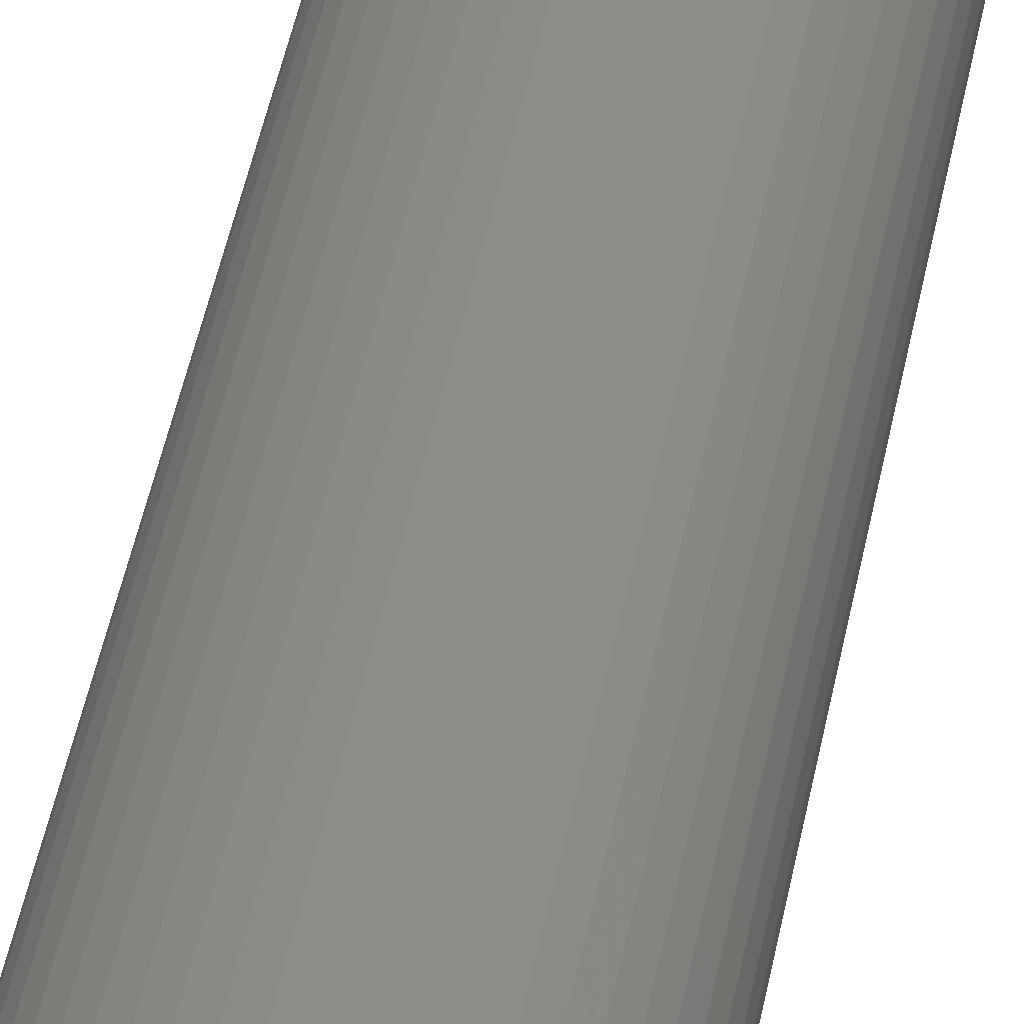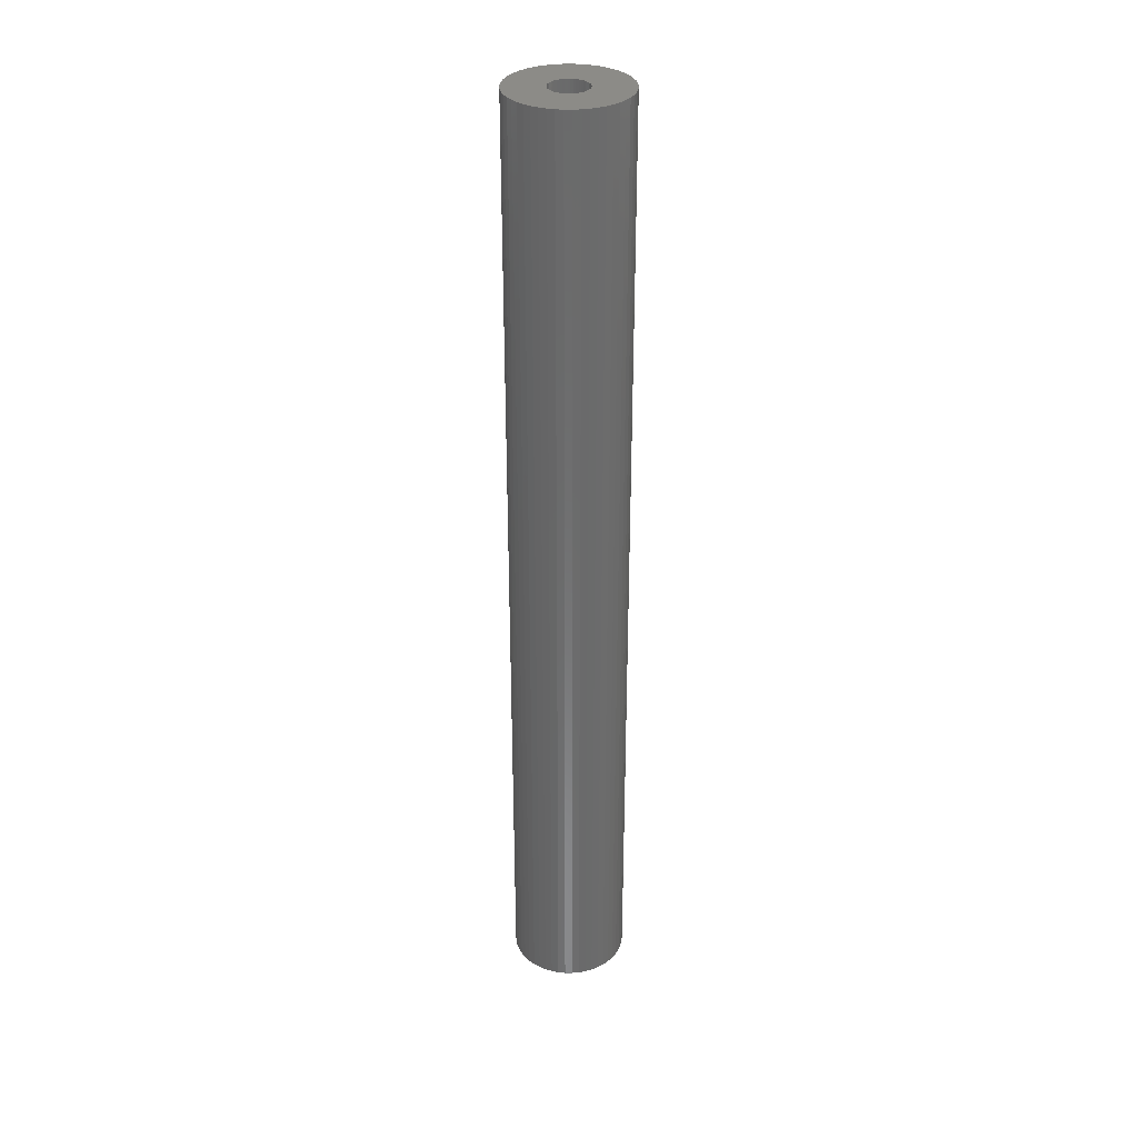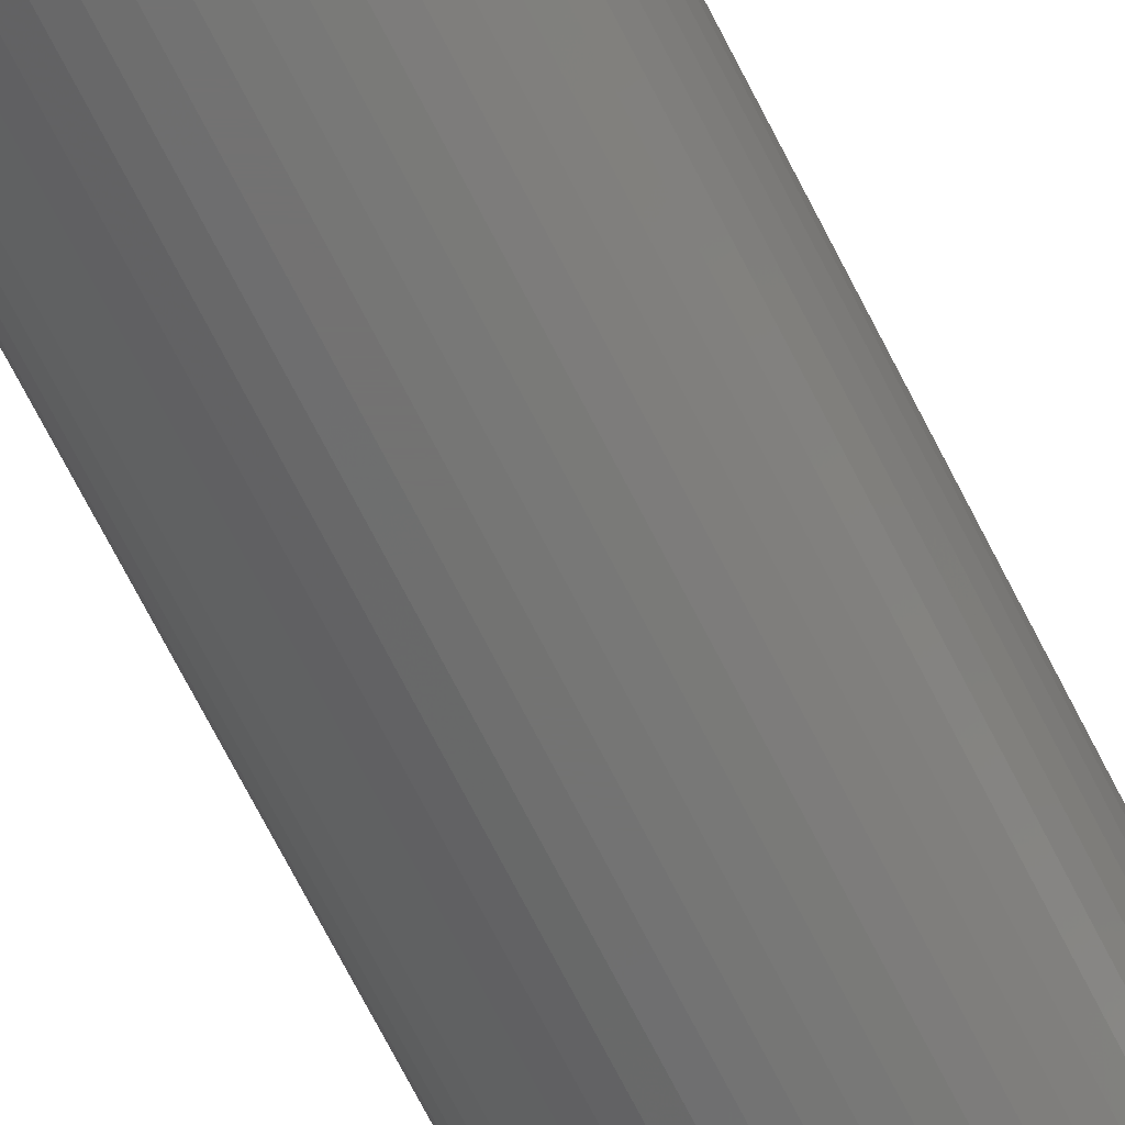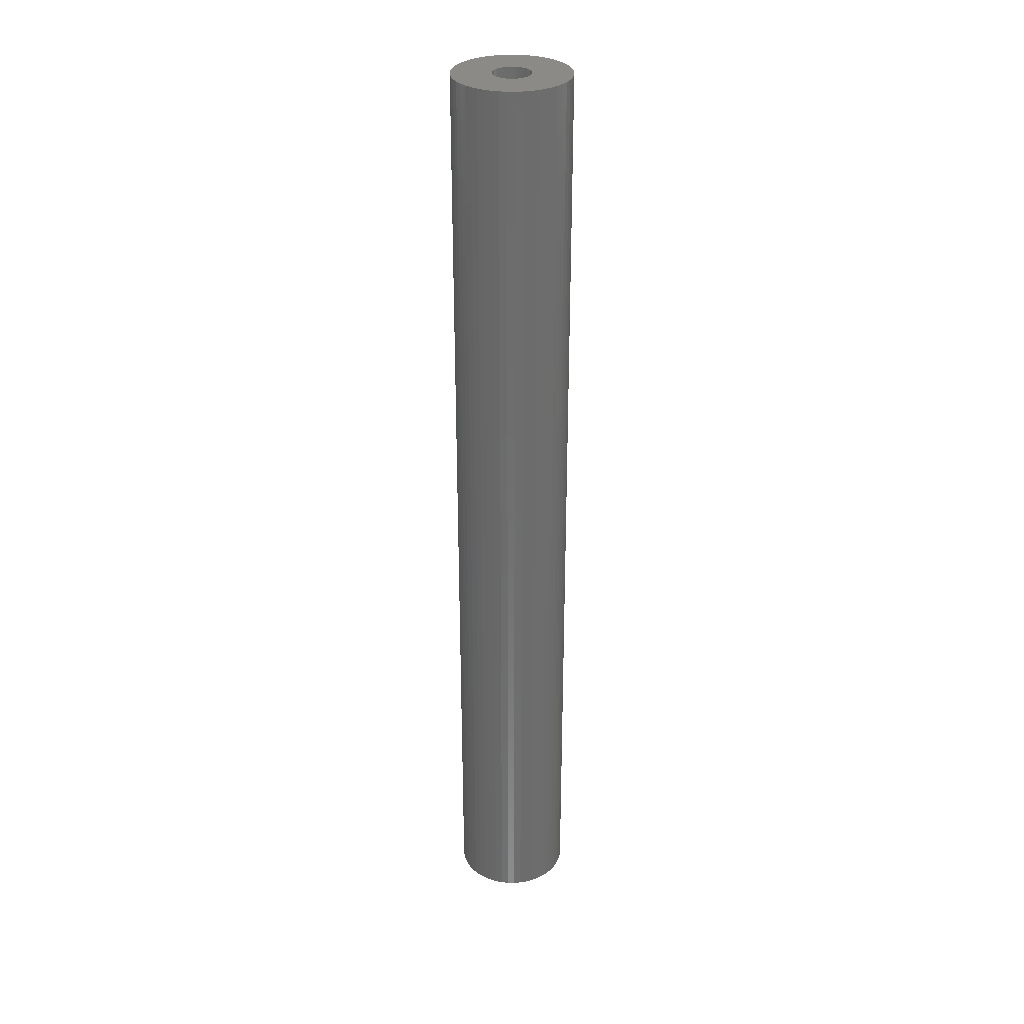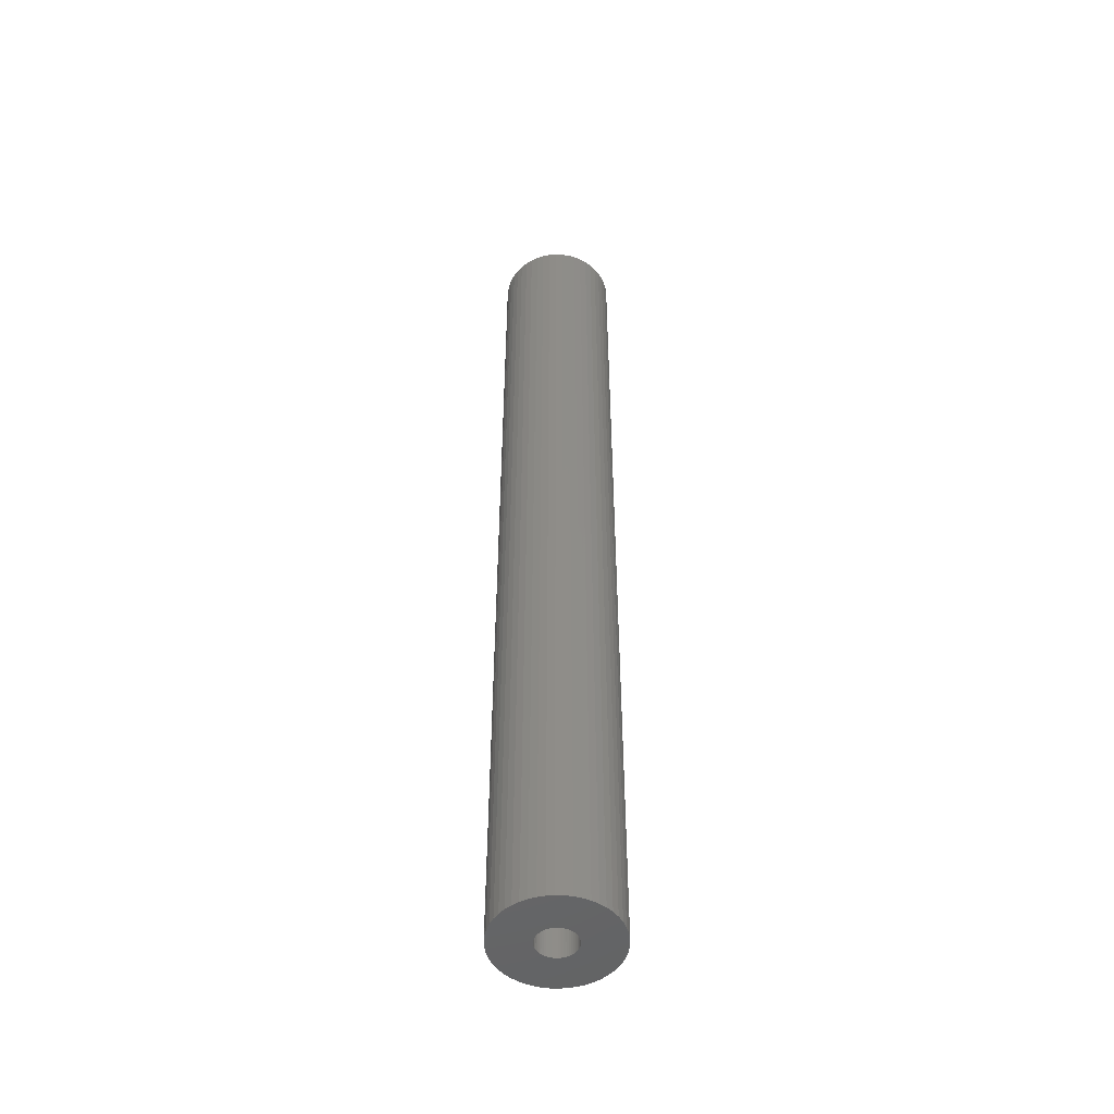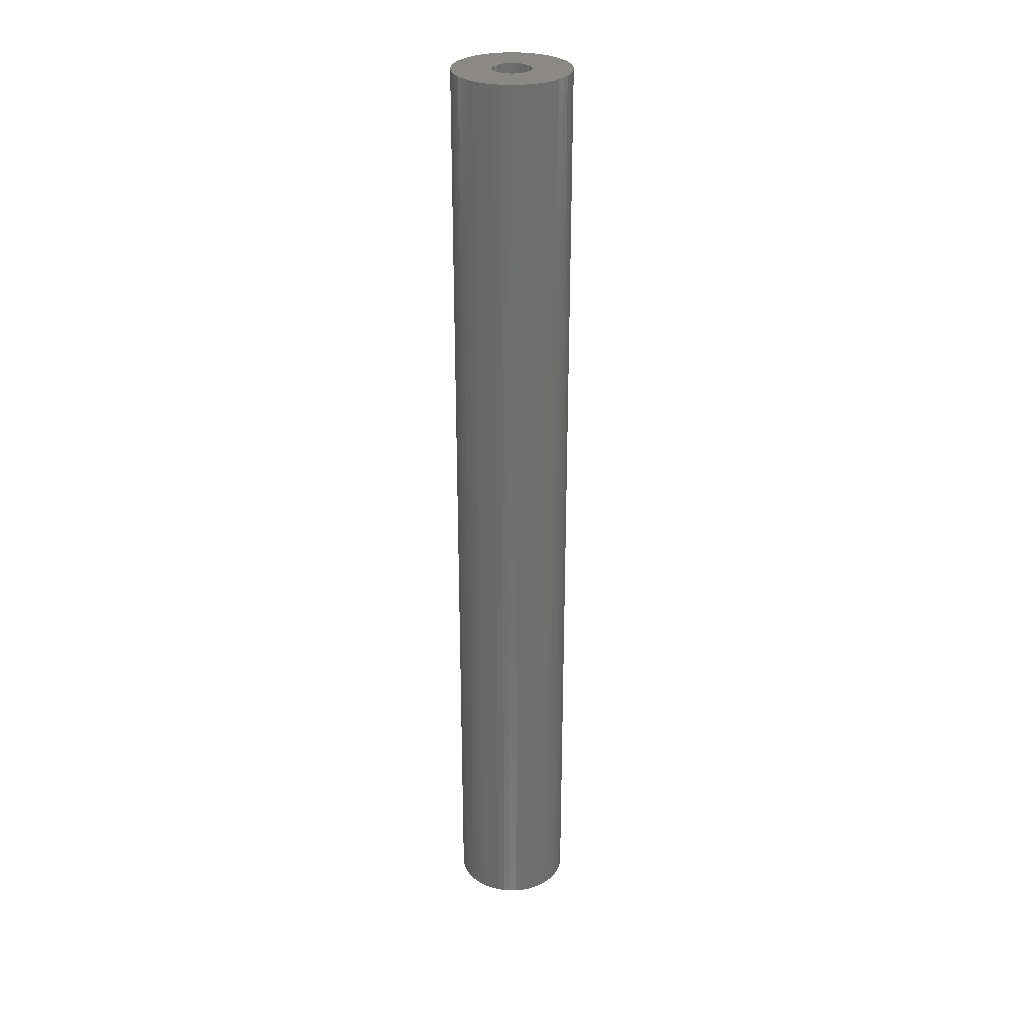
<metadata>
{"format":"stl","ext":"stl","renderer":"f3d","projection":"perspective","resolution":1024,"background":"white","views":[{"elev":36.4,"azim":8.9,"up":"+Y"},{"elev":32.6,"azim":-150.7,"up":"+Z"},{"elev":-64.7,"azim":-154.0,"up":"+Y"},{"elev":30.9,"azim":101.8,"up":"+Z"},{"elev":-50.1,"azim":84.3,"up":"+Z"},{"elev":29.1,"azim":-37.5,"up":"+Z"}]}
</metadata>
<code>
# stl→obj: 200 verts, 400 faces
v 4.75 0 39
v 4.713 0.5953 -39
v 4.713 0.5953 39
v 4.75 0 -39
v -4.75 0 -39
v -4.713 0.5953 39
v -4.713 0.5953 -39
v -4.75 0 39
v 0.2983 4.741 -39
v -0.2983 4.741 39
v 0.2983 4.741 39
v -0.2983 4.741 -39
v -0.2983 -4.741 -39
v 0.2983 -4.741 39
v -0.2983 -4.741 39
v 0.2983 -4.741 -39
v 3.463 3.252 -39
v 3.028 3.66 39
v 3.463 3.252 39
v 3.028 3.66 -39
v -3.028 3.66 -39
v -3.463 3.252 39
v -3.028 3.66 39
v -3.463 3.252 -39
v -1.468 4.518 -39
v -2.022 4.298 39
v -1.468 4.518 39
v -2.022 4.298 -39
v 4.416 1.749 39
v 4.162 2.288 -39
v 4.162 2.288 39
v 4.416 1.749 -39
v 4.601 1.181 -39
v 4.601 1.181 39
v 3.843 2.792 -39
v 3.843 2.792 39
v 2.022 4.298 -39
v 1.468 4.518 39
v 2.022 4.298 39
v 1.468 4.518 -39
v 0.8901 4.666 39
v 0.8901 4.666 -39
v 2.545 4.011 -39
v 2.545 4.011 39
v -4.416 1.749 -39
v -4.162 2.288 39
v -4.162 2.288 -39
v -4.416 1.749 39
v -3.843 2.792 -39
v -3.843 2.792 39
v -4.601 1.181 -39
v -4.601 1.181 39
v -0.8901 4.666 -39
v -0.8901 4.666 39
v 0.8901 -4.666 39
v 0.8901 -4.666 -39
v 1.55 0 39
v 1.538 0.1943 39
v 4.713 -0.5953 39
v 1.501 0.3855 39
v 1.538 -0.1943 39
v 1.441 0.5706 39
v 4.601 -1.181 39
v 1.358 0.7467 39
v 1.501 -0.3855 39
v 1.254 0.9111 39
v 4.416 -1.749 39
v 1.13 1.061 39
v 1.441 -0.5706 39
v 0.988 1.194 39
v 4.162 -2.288 39
v 0.8305 1.309 39
v 1.358 -0.7467 39
v 3.843 -2.792 39
v 0.66 1.402 39
v 0.479 1.474 39
v 0.2904 1.523 39
v 0.09732 1.547 39
v -0.09732 1.547 39
v -0.2904 1.523 39
v -0.479 1.474 39
v -0.66 1.402 39
v -0.8305 1.309 39
v -2.545 4.011 39
v -0.988 1.194 39
v -1.13 1.061 39
v -1.254 0.9111 39
v -1.358 0.7467 39
v 1.254 -0.9111 39
v 3.463 -3.252 39
v 1.13 -1.061 39
v 3.028 -3.66 39
v 0.988 -1.194 39
v 2.545 -4.011 39
v 0.8305 -1.309 39
v 2.022 -4.298 39
v 0.66 -1.402 39
v 1.468 -4.518 39
v 0.479 -1.474 39
v 0.2904 -1.523 39
v 0.09732 -1.547 39
v -0.09732 -1.547 39
v -0.2904 -1.523 39
v -0.8901 -4.666 39
v -0.479 -1.474 39
v -1.468 -4.518 39
v -0.66 -1.402 39
v -2.022 -4.298 39
v -0.8305 -1.309 39
v -2.545 -4.011 39
v -0.988 -1.194 39
v -3.028 -3.66 39
v -1.13 -1.061 39
v -3.463 -3.252 39
v -1.254 -0.9111 39
v -3.843 -2.792 39
v -1.358 -0.7467 39
v -4.162 -2.288 39
v -1.441 -0.5706 39
v -4.416 -1.749 39
v -1.501 -0.3855 39
v -4.601 -1.181 39
v -1.538 -0.1943 39
v -4.713 -0.5953 39
v -1.55 0 39
v -1.441 0.5706 39
v -1.501 0.3855 39
v -1.538 0.1943 39
v -2.545 4.011 -39
v 4.713 -0.5953 -39
v 3.843 -2.792 -39
v 3.463 -3.252 -39
v 4.601 -1.181 -39
v 4.416 -1.749 -39
v -4.162 -2.288 -39
v -4.416 -1.749 -39
v 1.55 0 -39
v 1.538 -0.1943 -39
v 1.501 -0.3855 -39
v 1.538 0.1943 -39
v 1.441 -0.5706 -39
v 4.162 -2.288 -39
v 1.358 -0.7467 -39
v 1.501 0.3855 -39
v 1.254 -0.9111 -39
v 1.13 -1.061 -39
v 3.028 -3.66 -39
v 1.441 0.5706 -39
v 0.988 -1.194 -39
v 2.545 -4.011 -39
v 0.8305 -1.309 -39
v 2.022 -4.298 -39
v 1.358 0.7467 -39
v 0.66 -1.402 -39
v 1.468 -4.518 -39
v 0.479 -1.474 -39
v 0.2904 -1.523 -39
v 0.09732 -1.547 -39
v -0.09732 -1.547 -39
v -0.2904 -1.523 -39
v -0.8901 -4.666 -39
v -0.479 -1.474 -39
v -1.468 -4.518 -39
v -0.66 -1.402 -39
v -2.022 -4.298 -39
v -0.8305 -1.309 -39
v -2.545 -4.011 -39
v -0.988 -1.194 -39
v -3.028 -3.66 -39
v -1.13 -1.061 -39
v -3.463 -3.252 -39
v -1.254 -0.9111 -39
v -3.843 -2.792 -39
v -1.358 -0.7467 -39
v 1.254 0.9111 -39
v 1.13 1.061 -39
v 0.988 1.194 -39
v 0.8305 1.309 -39
v 0.66 1.402 -39
v 0.479 1.474 -39
v 0.2904 1.523 -39
v 0.09732 1.547 -39
v -0.09732 1.547 -39
v -0.2904 1.523 -39
v -0.479 1.474 -39
v -0.66 1.402 -39
v -0.8305 1.309 -39
v -0.988 1.194 -39
v -1.13 1.061 -39
v -1.254 0.9111 -39
v -1.358 0.7467 -39
v -1.441 0.5706 -39
v -1.501 0.3855 -39
v -1.538 0.1943 -39
v -1.55 0 -39
v -1.441 -0.5706 -39
v -1.501 -0.3855 -39
v -4.601 -1.181 -39
v -1.538 -0.1943 -39
v -4.713 -0.5953 -39
f 1 2 3
f 2 1 4
f 5 6 7
f 6 5 8
f 9 10 11
f 10 9 12
f 13 14 15
f 14 13 16
f 17 18 19
f 18 17 20
f 21 22 23
f 22 21 24
f 25 26 27
f 26 25 28
f 29 30 31
f 30 29 32
f 3 33 34
f 33 3 2
f 31 35 36
f 35 31 30
f 37 38 39
f 38 37 40
f 40 41 38
f 41 40 42
f 43 39 44
f 39 43 37
f 45 46 47
f 46 45 48
f 49 22 24
f 22 49 50
f 51 48 45
f 48 51 52
f 53 27 54
f 27 53 25
f 16 55 14
f 55 16 56
f 34 32 29
f 32 34 33
f 36 17 19
f 17 36 35
f 42 11 41
f 11 42 9
f 20 44 18
f 44 20 43
f 47 50 49
f 50 47 46
f 7 52 51
f 52 7 6
f 57 1 3
f 58 3 34
f 1 57 59
f 60 34 29
f 61 59 57
f 62 29 31
f 59 61 63
f 64 31 36
f 65 63 61
f 66 36 19
f 63 65 67
f 68 19 18
f 69 67 65
f 70 18 44
f 67 69 71
f 72 44 39
f 73 71 69
f 71 73 74
f 3 58 57
f 34 60 58
f 75 39 38
f 29 62 60
f 31 64 62
f 36 66 64
f 19 68 66
f 18 70 68
f 76 38 41
f 44 72 70
f 39 75 72
f 38 76 75
f 77 41 11
f 41 77 76
f 11 78 77
f 11 79 78
f 10 79 11
f 79 10 80
f 54 80 10
f 80 54 81
f 27 81 54
f 81 27 82
f 26 82 27
f 82 26 83
f 84 83 26
f 83 84 85
f 23 85 84
f 85 23 86
f 22 86 23
f 86 22 87
f 50 87 22
f 87 50 88
f 89 74 73
f 74 89 90
f 91 90 89
f 90 91 92
f 93 92 91
f 92 93 94
f 95 94 93
f 94 95 96
f 97 96 95
f 96 97 98
f 99 98 97
f 98 99 55
f 100 55 99
f 55 100 14
f 101 14 100
f 102 14 101
f 15 102 103
f 102 15 14
f 104 103 105
f 106 105 107
f 108 107 109
f 103 104 15
f 110 109 111
f 112 111 113
f 114 113 115
f 116 115 117
f 118 117 119
f 105 106 104
f 120 119 121
f 122 121 123
f 124 123 125
f 46 88 50
f 107 108 106
f 88 46 126
f 109 110 108
f 48 126 46
f 111 112 110
f 126 48 127
f 113 114 112
f 52 127 48
f 115 116 114
f 127 52 128
f 117 118 116
f 6 128 52
f 119 120 118
f 128 6 125
f 121 122 120
f 8 125 6
f 123 124 122
f 125 8 124
f 28 84 26
f 84 28 129
f 129 23 84
f 23 129 21
f 12 54 10
f 54 12 53
f 59 4 1
f 4 59 130
f 90 131 74
f 131 90 132
f 67 133 63
f 133 67 134
f 63 130 59
f 130 63 133
f 135 120 136
f 120 135 118
f 137 4 130
f 138 130 133
f 4 137 2
f 139 133 134
f 140 2 137
f 141 134 142
f 2 140 33
f 143 142 131
f 144 33 140
f 145 131 132
f 33 144 32
f 146 132 147
f 148 32 144
f 149 147 150
f 32 148 30
f 151 150 152
f 153 30 148
f 30 153 35
f 130 138 137
f 133 139 138
f 154 152 155
f 134 141 139
f 142 143 141
f 131 145 143
f 132 146 145
f 147 149 146
f 156 155 56
f 150 151 149
f 152 154 151
f 155 156 154
f 157 56 16
f 56 157 156
f 16 158 157
f 16 159 158
f 13 159 16
f 159 13 160
f 161 160 13
f 160 161 162
f 163 162 161
f 162 163 164
f 165 164 163
f 164 165 166
f 167 166 165
f 166 167 168
f 169 168 167
f 168 169 170
f 171 170 169
f 170 171 172
f 173 172 171
f 172 173 174
f 175 35 153
f 35 175 17
f 176 17 175
f 17 176 20
f 177 20 176
f 20 177 43
f 178 43 177
f 43 178 37
f 179 37 178
f 37 179 40
f 180 40 179
f 40 180 42
f 181 42 180
f 42 181 9
f 182 9 181
f 183 9 182
f 12 183 184
f 183 12 9
f 53 184 185
f 25 185 186
f 28 186 187
f 184 53 12
f 129 187 188
f 21 188 189
f 24 189 190
f 49 190 191
f 47 191 192
f 185 25 53
f 45 192 193
f 51 193 194
f 7 194 195
f 135 174 173
f 186 28 25
f 174 135 196
f 187 129 28
f 136 196 135
f 188 21 129
f 196 136 197
f 189 24 21
f 198 197 136
f 190 49 24
f 197 198 199
f 191 47 49
f 200 199 198
f 192 45 47
f 199 200 195
f 193 51 45
f 5 195 200
f 194 7 51
f 195 5 7
f 152 94 96
f 94 152 150
f 147 90 92
f 90 147 132
f 74 142 71
f 142 74 131
f 163 104 106
f 104 163 161
f 136 122 198
f 122 136 120
f 155 96 98
f 96 155 152
f 56 98 55
f 98 56 155
f 71 134 67
f 134 71 142
f 161 15 104
f 15 161 13
f 165 106 108
f 106 165 163
f 171 116 173
f 116 171 114
f 171 112 114
f 112 171 169
f 198 124 200
f 124 198 122
f 200 8 5
f 8 200 124
f 150 92 94
f 92 150 147
f 173 118 135
f 118 173 116
f 167 108 110
f 108 167 165
f 169 110 112
f 110 169 167
f 137 58 140
f 58 137 57
f 125 194 128
f 194 125 195
f 183 78 79
f 78 183 182
f 158 102 101
f 102 158 159
f 146 89 145
f 89 146 91
f 177 68 70
f 68 177 176
f 189 85 86
f 85 189 188
f 186 81 82
f 81 186 185
f 148 64 153
f 64 148 62
f 153 66 175
f 66 153 64
f 180 75 76
f 75 180 179
f 181 76 77
f 76 181 180
f 178 70 72
f 70 178 177
f 88 190 87
f 190 88 191
f 87 189 86
f 189 87 190
f 127 192 126
f 192 127 193
f 187 82 83
f 82 187 186
f 185 80 81
f 80 185 184
f 154 99 97
f 99 154 156
f 144 62 148
f 62 144 60
f 140 60 144
f 60 140 58
f 175 68 176
f 68 175 66
f 182 77 78
f 77 182 181
f 179 72 75
f 72 179 178
f 126 191 88
f 191 126 192
f 128 193 127
f 193 128 194
f 188 83 85
f 83 188 187
f 184 79 80
f 79 184 183
f 141 65 139
f 65 141 69
f 139 61 138
f 61 139 65
f 168 113 111
f 113 168 170
f 146 93 91
f 93 146 149
f 151 97 95
f 97 151 154
f 145 73 143
f 73 145 89
f 138 57 137
f 57 138 61
f 160 105 103
f 105 160 162
f 113 172 115
f 172 113 170
f 117 196 119
f 196 117 174
f 119 197 121
f 197 119 196
f 123 195 125
f 195 123 199
f 149 95 93
f 95 149 151
f 143 69 141
f 69 143 73
f 159 103 102
f 103 159 160
f 115 174 117
f 174 115 172
f 121 199 123
f 199 121 197
f 156 100 99
f 100 156 157
f 157 101 100
f 101 157 158
f 164 109 107
f 109 164 166
f 166 111 109
f 111 166 168
f 162 107 105
f 107 162 164

</code>
